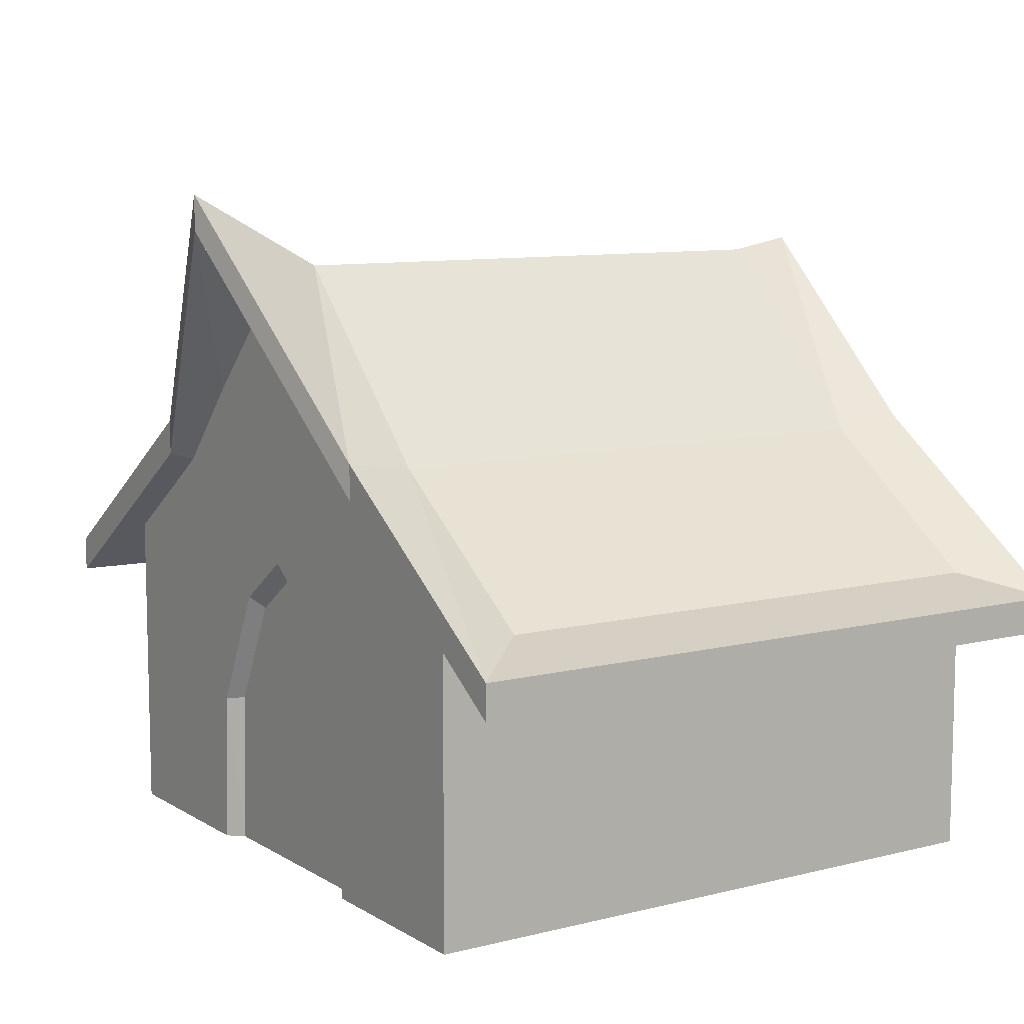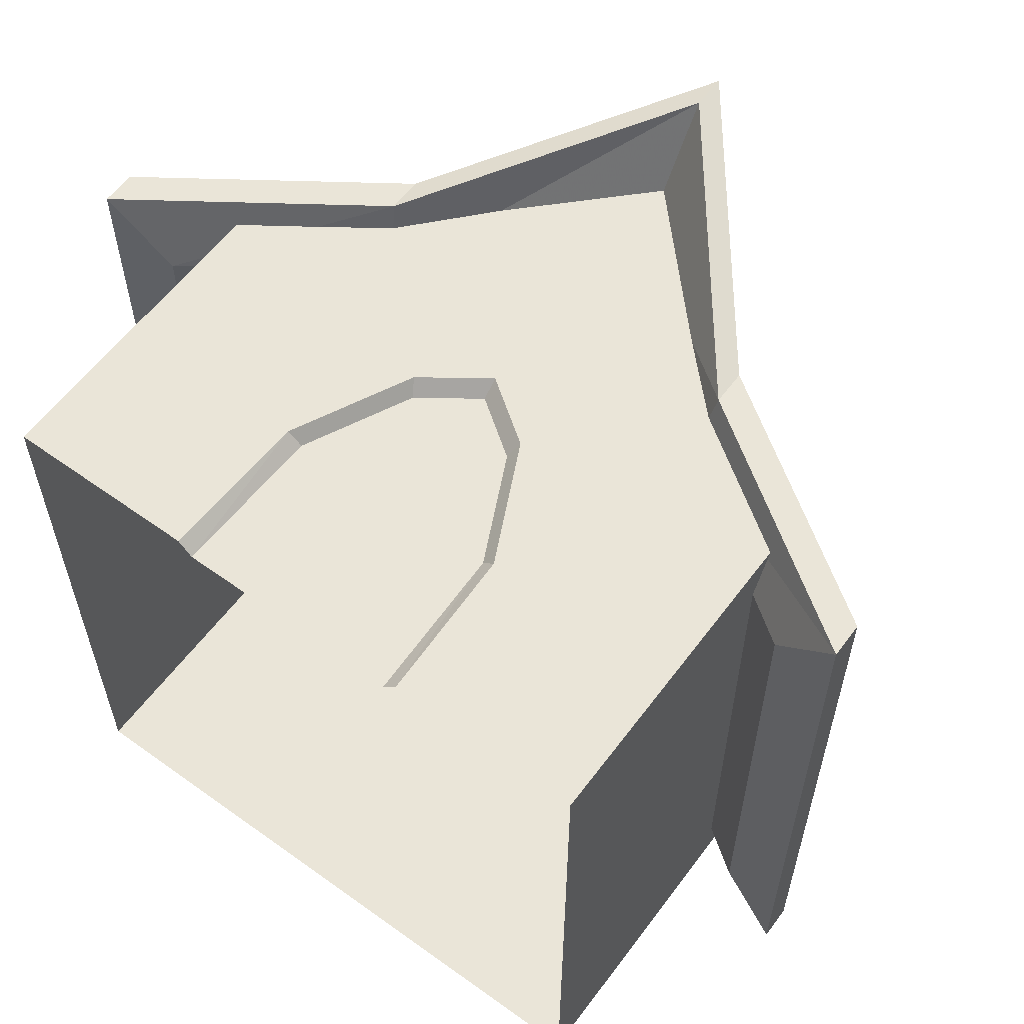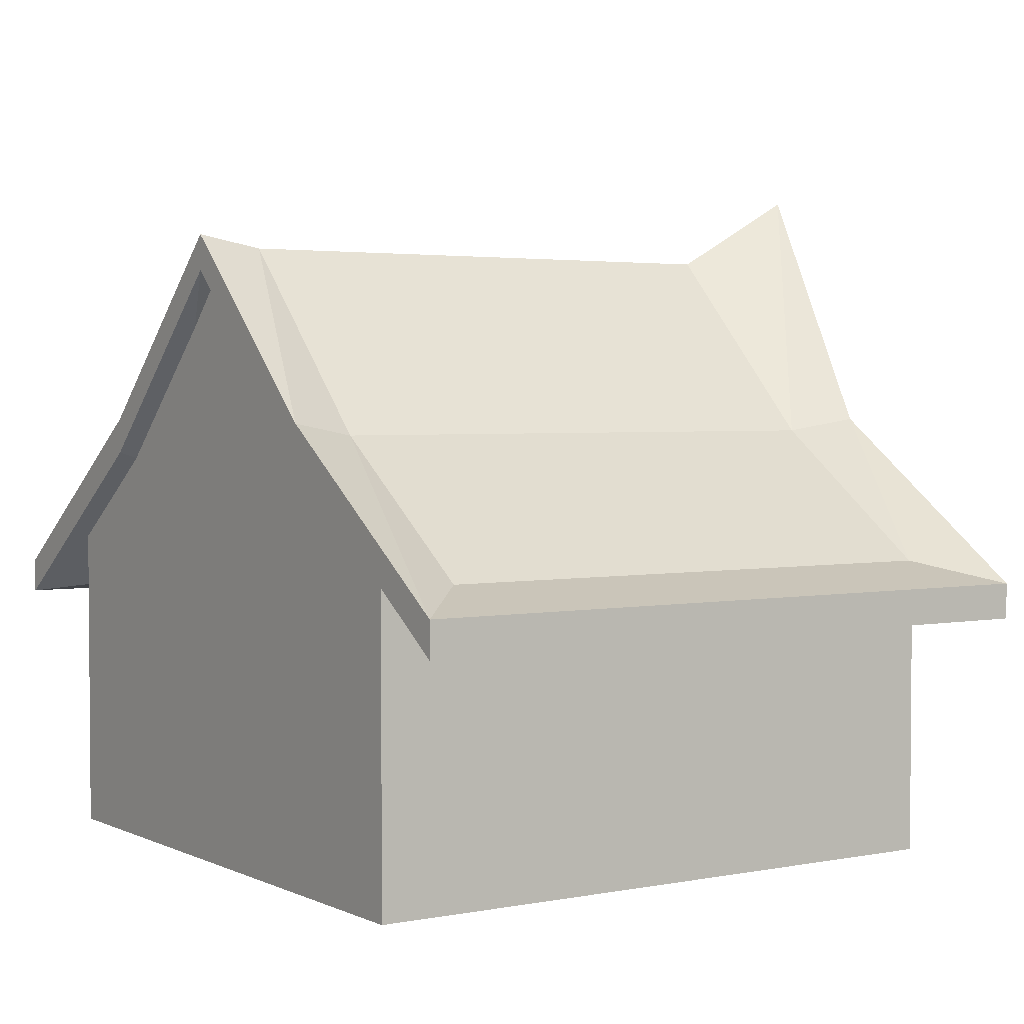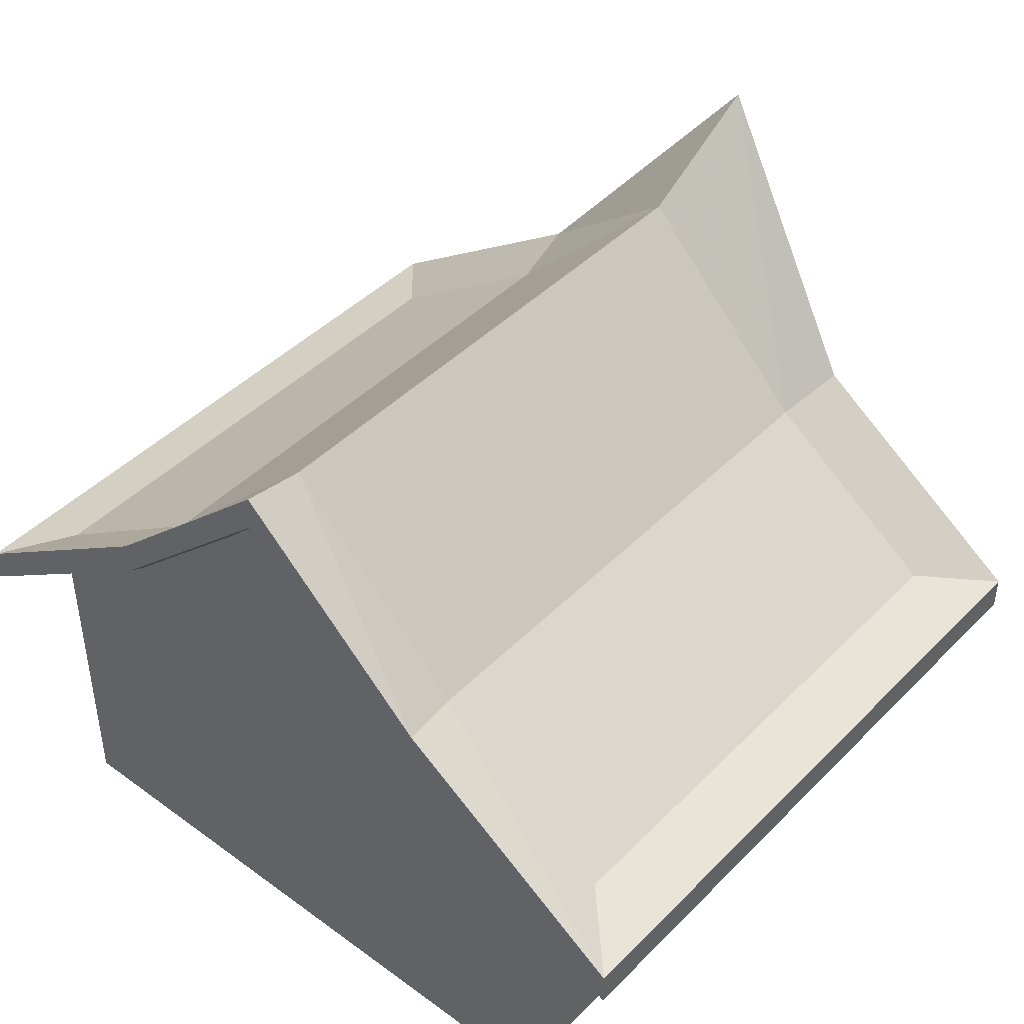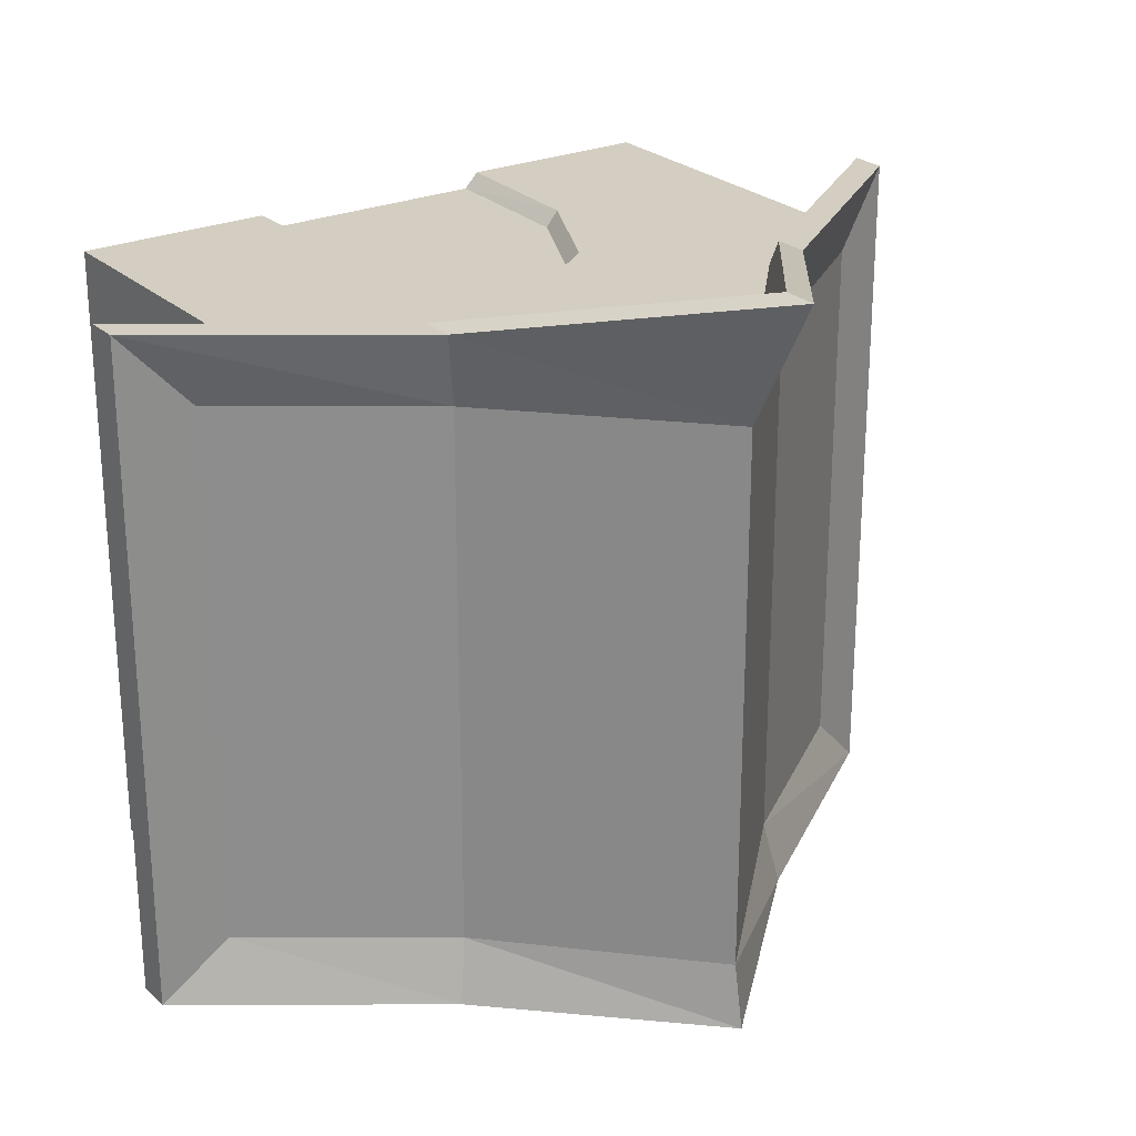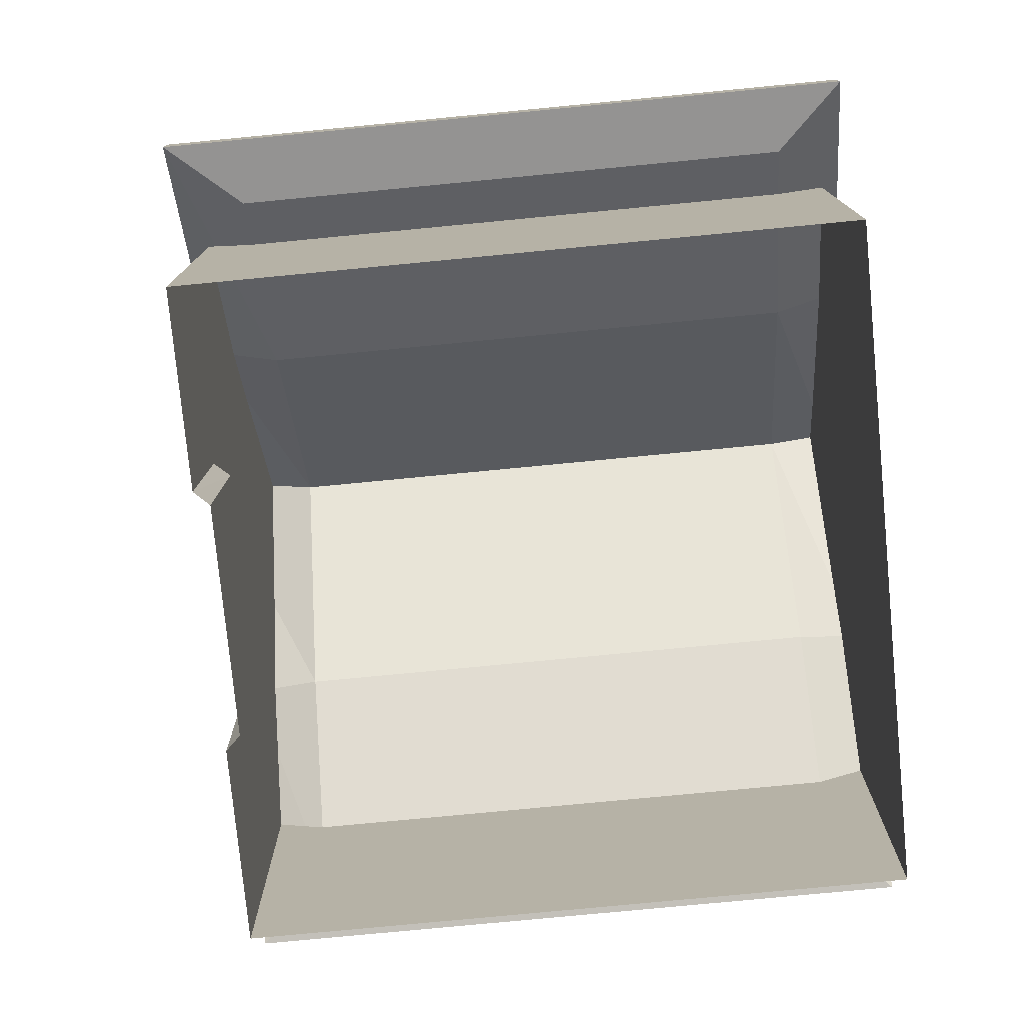
<metadata>
{"format":"obj","ext":"obj","renderer":"f3d","projection":"perspective","resolution":1024,"background":"white","views":[{"elev":9.4,"azim":56.6,"up":"+Y"},{"elev":59.0,"azim":36.5,"up":"+Z"},{"elev":2.9,"azim":-123.7,"up":"+Y"},{"elev":43.8,"azim":-139.4,"up":"+Y"},{"elev":25.3,"azim":145.0,"up":"+Z"},{"elev":-77.0,"azim":95.5,"up":"+Y"}]}
</metadata>
<code>
o Cube
v -0.8747 -0.297 0.6352
v -0.8747 -0.297 -1.114
v 0.8747 -0.297 -1.114
v 0.8747 -0.297 0.6352
v 0.8747 0.5865 0.6352
v 0.8747 0.5865 -1.114
v -0.8747 0.5865 -1.114
v -0.8747 0.5865 0.6352
v -0.3481 -0.297 0.6352
v 0.3481 -0.297 0.6352
v 0.3334 0.1246 0.6352
v -0.3334 0.1246 0.6352
v -0.1747 0.4533 0.6352
v 0.1747 0.4533 0.6352
v 1.177 0.4809 0.7025
v -0 0.5776 0.6352
v 1.177 0.4809 -1.162
v -0 1.434 -1.162
v 0 1.601 0.8663
v -1.177 0.4809 -1.162
v -1.177 0.4809 0.7025
v 0.5325 0.9272 0.7025
v 0.5325 0.9272 -1.162
v -0.5325 0.9272 -1.162
v -0.5325 0.9272 0.7025
v 0 1.401 0.505
v -0 1.401 -0.9839
v 1 0.5417 0.505
v 1 0.5417 -0.9839
v -1 0.5417 0.505
v -1 0.5417 -0.9839
v 0.5 0.8946 0.505
v 0.5 0.8946 -0.9839
v -0.5 0.8946 -0.9839
v -0.5 0.8946 0.505
v 1.177 0.3846 0.7025
v 1.177 0.3846 -1.162
v -0 1.337 -1.162
v 0 1.505 0.8663
v -1.177 0.3846 -1.162
v -1.177 0.3846 0.7025
v 0.5325 0.8309 0.7025
v 0.5325 0.8309 -1.162
v -0.5325 0.8309 -1.162
v -0.5325 0.8309 0.7025
v 0 1.276 0.505
v -0 1.276 -0.9839
v 1 0.4169 0.505
v 1 0.4169 -0.9839
v -1 0.4169 0.505
v -1 0.4169 -0.9839
v 0.5 0.7698 0.505
v 0.5 0.7698 -0.9839
v -0.5 0.7698 -0.9839
v -0.5 0.7698 0.505
v 0.5469 0.852 0.6352
v -0.5469 0.852 0.6352
v -0 1.444 0.6352
v 0.5689 0.8306 -1.114
v -0.5689 0.8306 -1.114
v 0 1.351 -1.114
v -0.3091 -0.297 0.5947
v 0.3091 -0.297 0.5947
v 0.296 0.1289 0.5947
v -0.296 0.1289 0.5947
v -0.1551 0.4207 0.5947
v 0.1551 0.4207 0.5947
v -0 0.5311 0.5947
f 4 3 6 5
f 3 2 7 6
f 2 1 8 7
f 8 1 9 12
f 4 5 11 10
f 32 22 15 28
f 34 24 20 31
f 26 19 22 32
f 27 18 24 34
f 23 33 29 17
f 33 32 28 29
f 25 35 30 21
f 35 34 31 30
f 18 27 33 23
f 27 26 32 33
f 19 26 35 25
f 26 27 34 35
f 30 31 20 21
f 29 28 15 17
f 52 48 36 42
f 54 51 40 44
f 46 52 42 39
f 47 54 44 38
f 43 37 49 53
f 53 49 48 52
f 45 41 50 55
f 55 50 51 54
f 38 43 53 47
f 47 53 52 46
f 39 45 55 46
f 46 55 54 47
f 50 41 40 51
f 49 37 36 48
f 15 36 37 17
f 17 37 43 23
f 18 38 44 24
f 23 43 38 18
f 21 41 45 25
f 24 44 40 20
f 25 45 39 19
f 20 40 41 21
f 22 42 36 15
f 19 39 42 22
f 5 56 14 11
f 57 8 12 13
f 16 58 57 13
f 58 16 14 56
f 6 7 60 59
f 59 60 61
f 11 14 67 64
f 16 13 66 68
f 14 16 68 67
f 12 9 62 65
f 13 12 65 66
f 10 11 64 63
f 62 63 64 65
f 65 64 67 66
f 67 68 66

</code>
